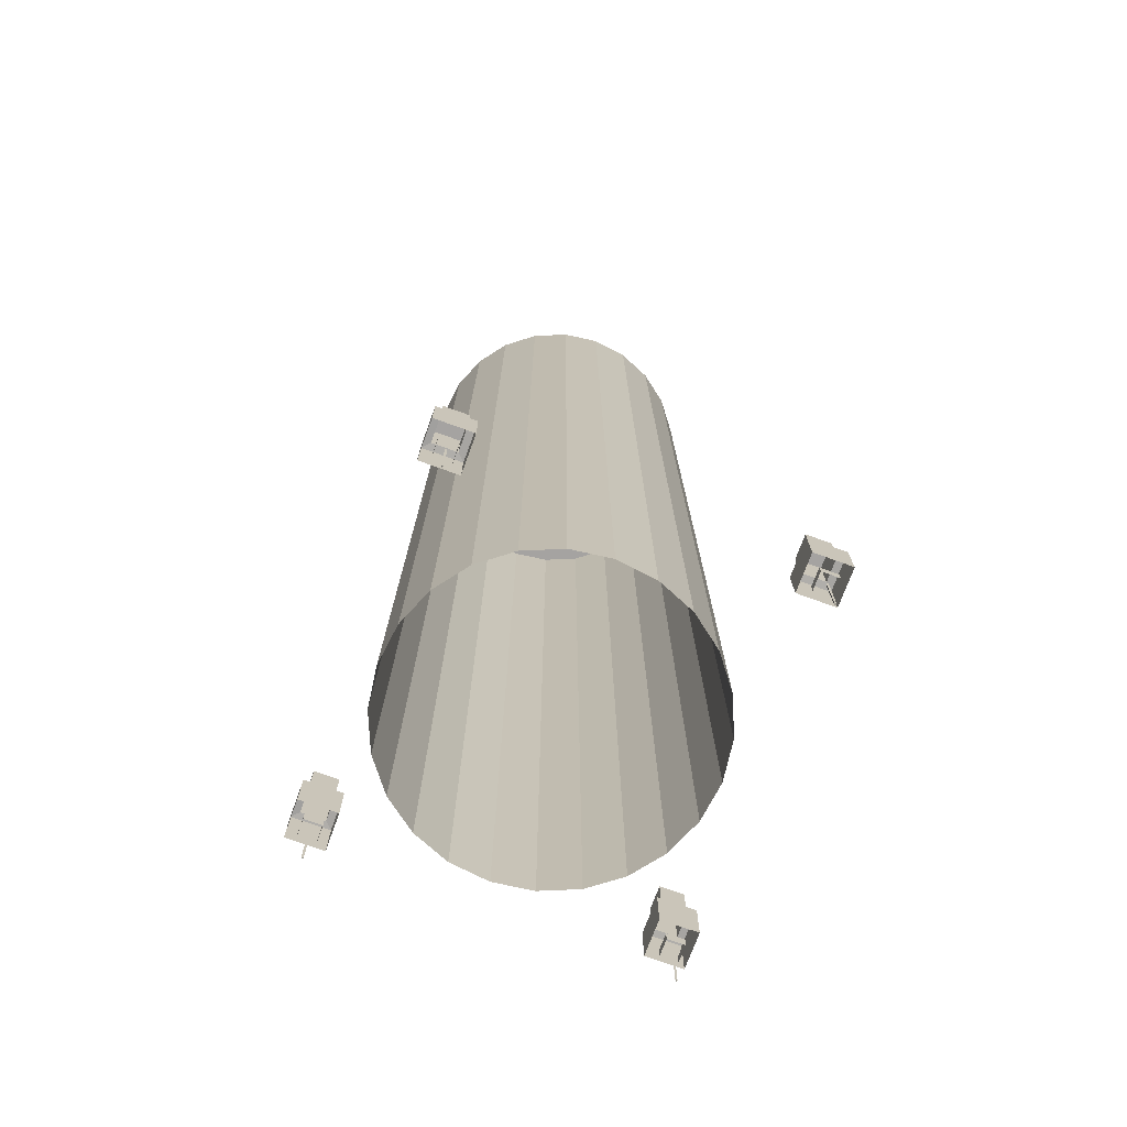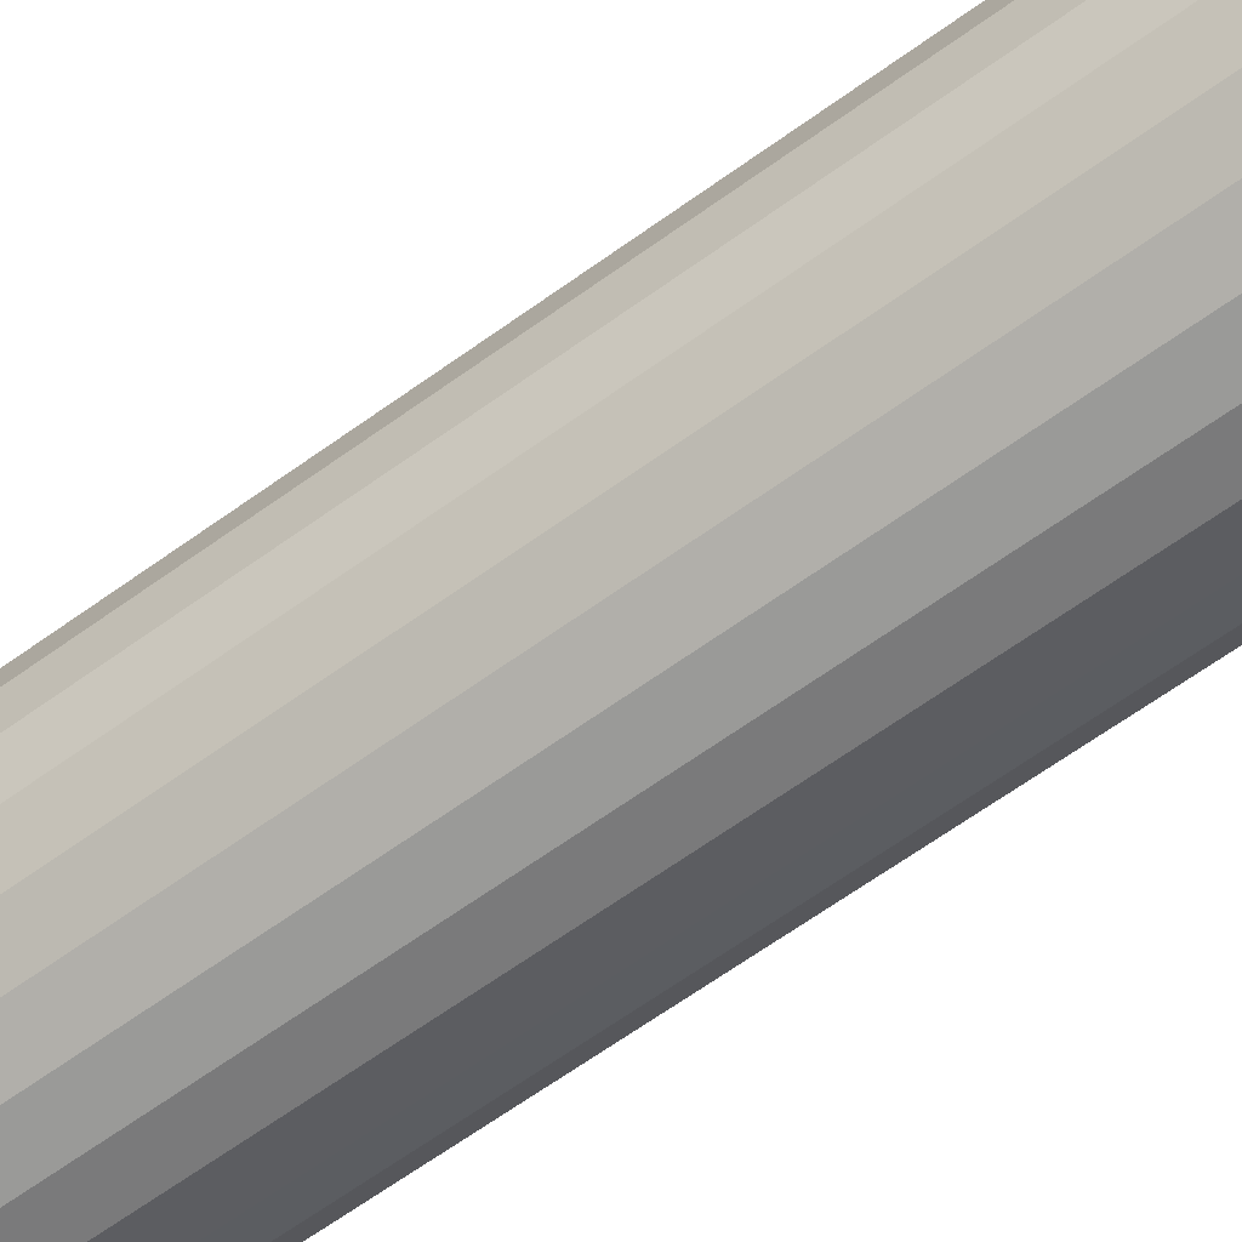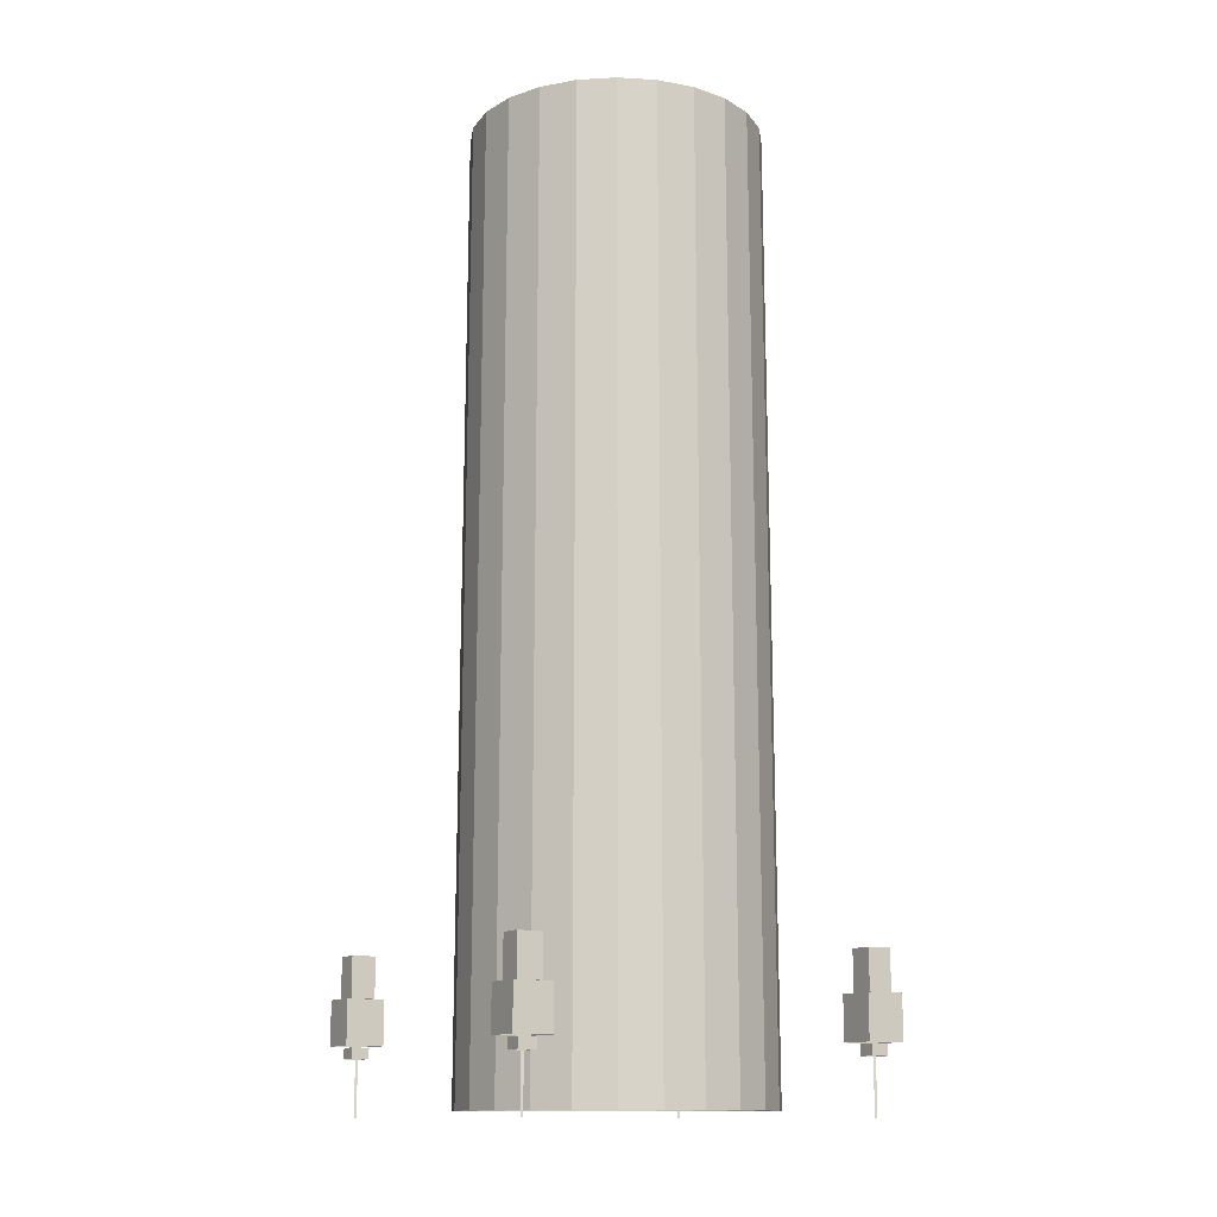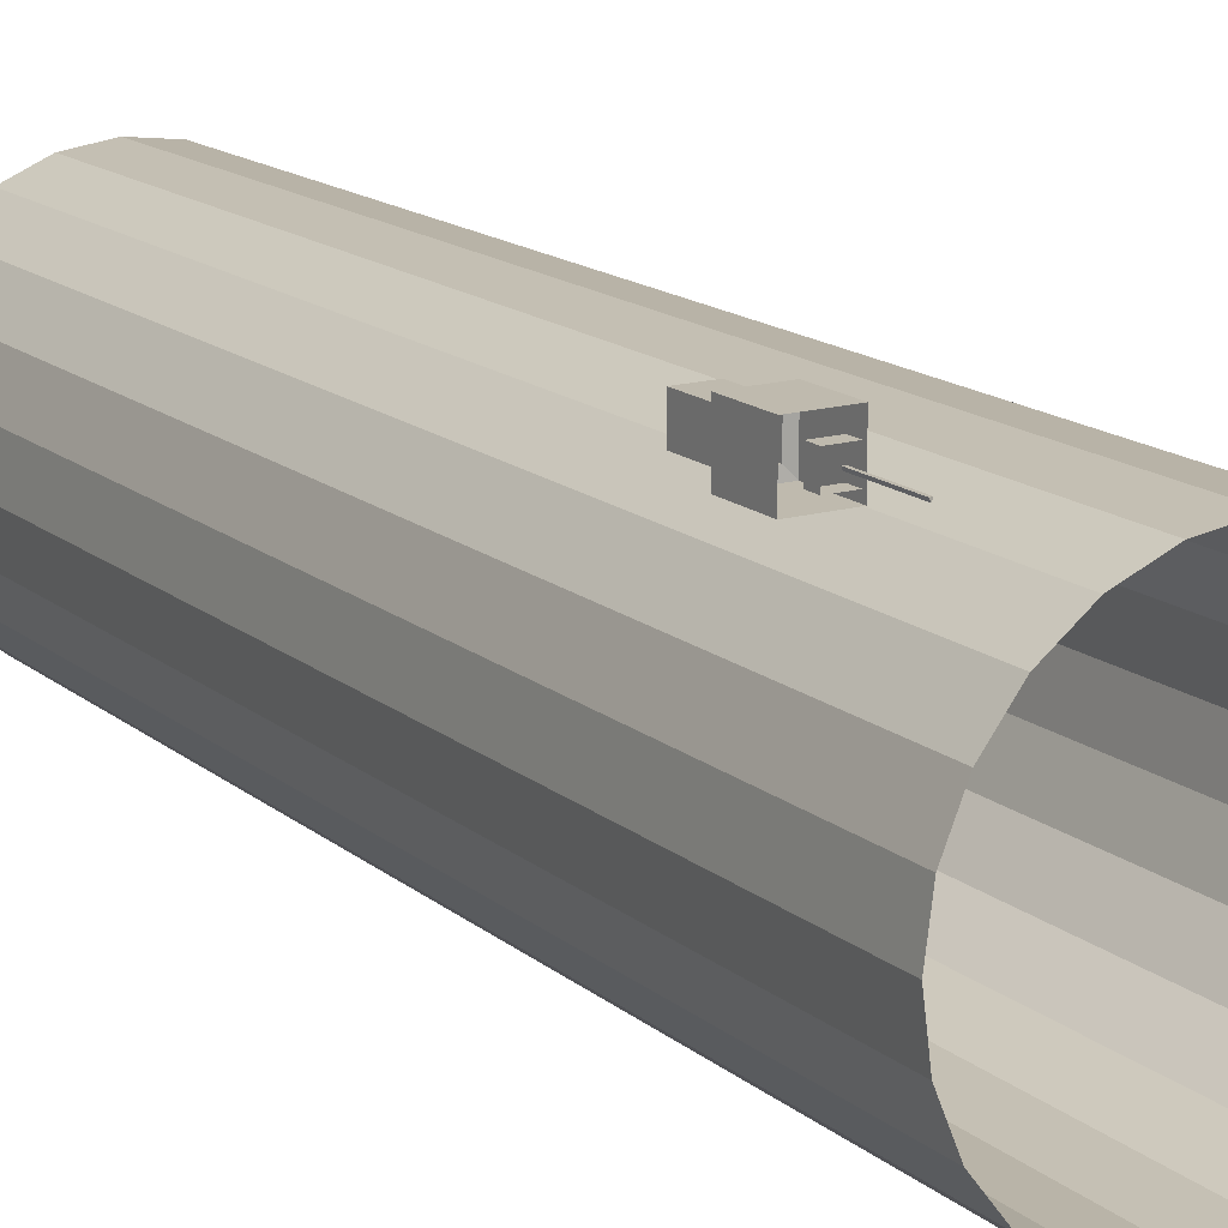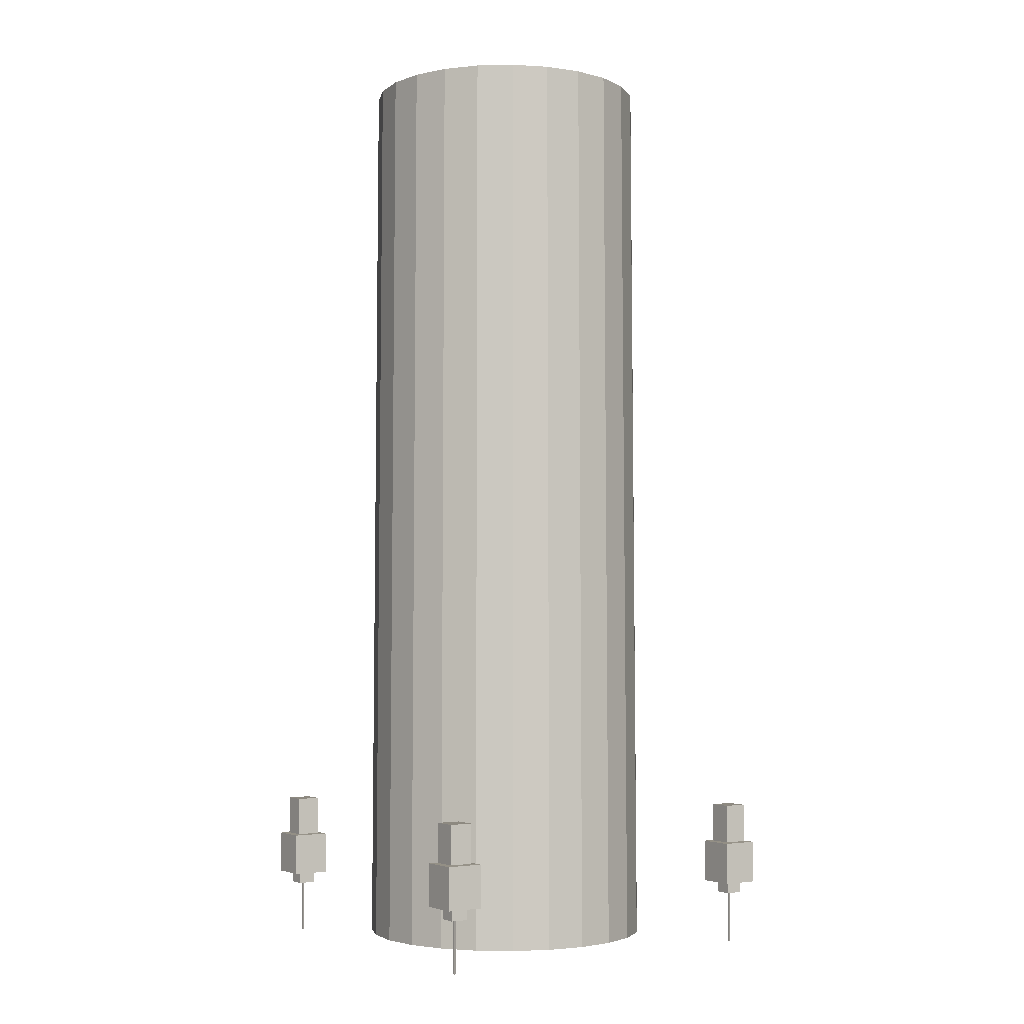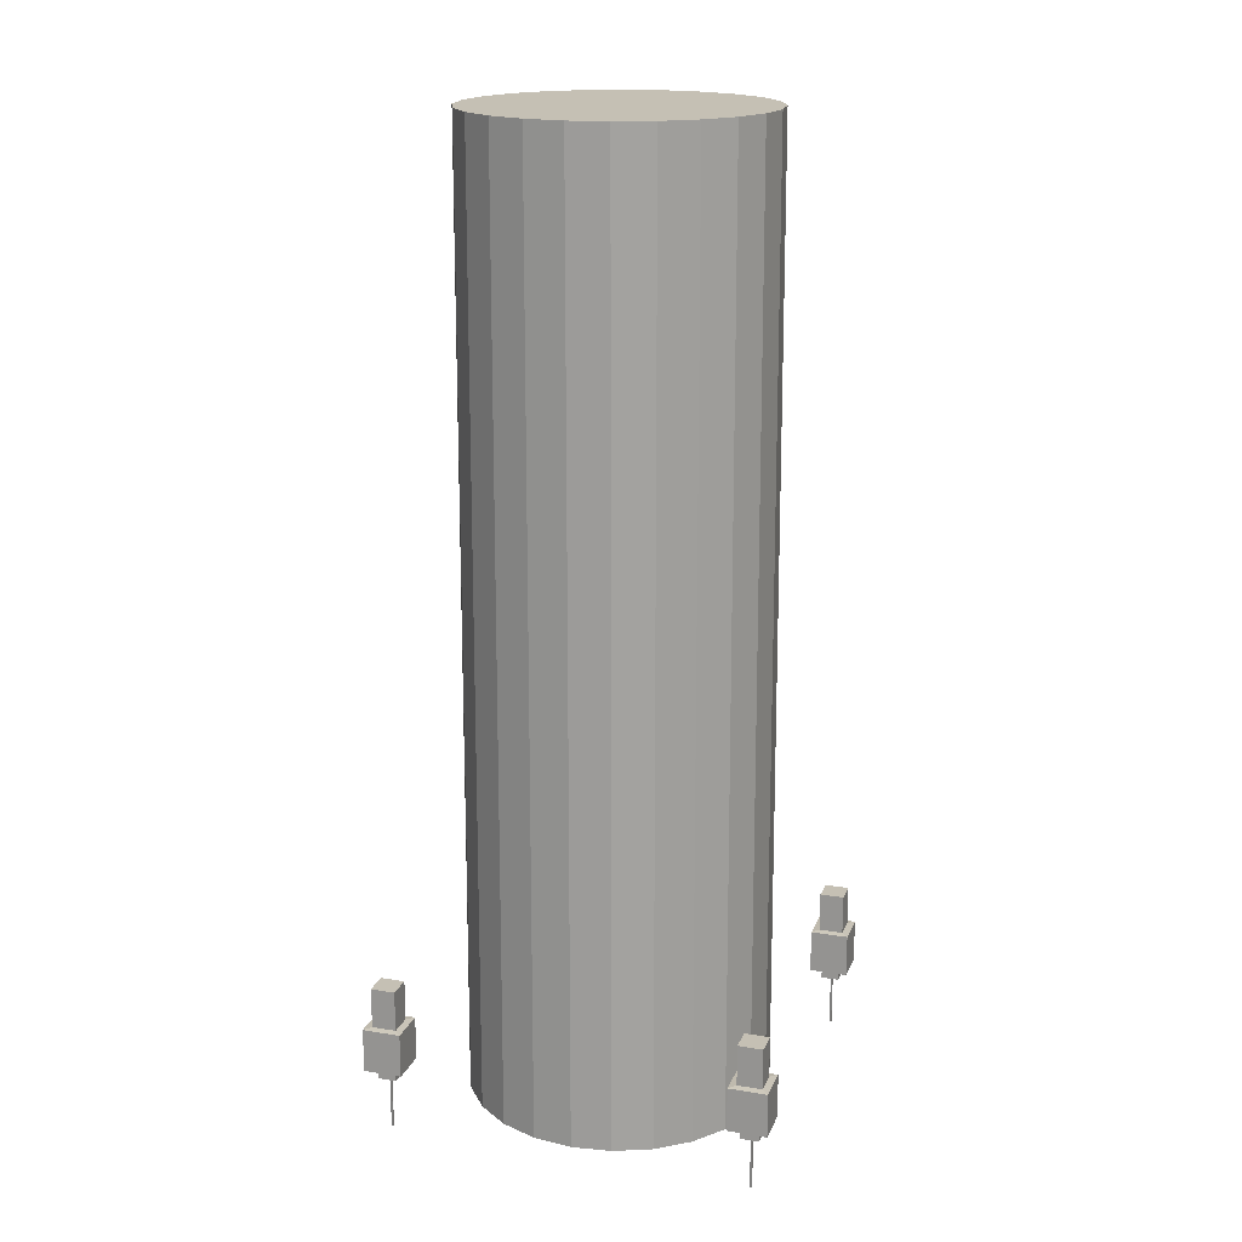
<metadata>
{"format":"obj","ext":"obj","renderer":"f3d","projection":"perspective","resolution":1024,"background":"white","views":[{"elev":-73.1,"azim":-20.0,"up":"+Y"},{"elev":-63.7,"azim":126.3,"up":"+Z"},{"elev":-13.1,"azim":-120.2,"up":"+Y"},{"elev":15.6,"azim":-31.5,"up":"+Z"},{"elev":-3.5,"azim":56.6,"up":"+Y"},{"elev":18.2,"azim":-72.3,"up":"+Y"}]}
</metadata>
<code>
o business_2tower_3lvl_Mesh.168
v 0.4435 0.009216 0.4435
v 0.5432 0.009216 0.3136
v 0.6272 0.009216 0
v 0.4435 0.009216 -0.4435
v 0 0.009216 -0.6272
v -0.3136 0.009216 -0.5432
v -0.4435 0.009216 -0.4435
v -0.6272 0.009216 0
v -0.6058 0.009216 0.1623
v -0.5432 0.009216 0.3136
v -0.4435 0.009216 0.4435
v 0.3136 0.009216 -0.5432
v -0.1623 0.009216 -0.6058
v -0.1623 0.009216 0.6058
v 0 3.972 0.6122
v 0.1584 3.972 0.5913
v 0.3061 3.972 0.5302
v 0.4329 3.972 0.4329
v 0.5302 3.972 0.3061
v 0.5913 3.972 0.1584
v 0.6122 3.972 0
v 0.5913 3.972 -0.1584
v 0.5302 3.972 -0.3061
v 0.4329 3.972 -0.4329
v 0.3061 3.972 -0.5302
v 0.1584 3.972 -0.5913
v 0 3.972 -0.6122
v -0.1584 3.972 -0.5913
v -0.3061 3.972 -0.5302
v -0.4329 3.972 -0.4329
v -0.5302 3.972 -0.3061
v -0.5913 3.972 -0.1584
v -0.6122 3.972 -0
v -0.5913 3.972 0.1584
v -0.5302 3.972 0.3061
v -0.4329 3.972 0.4329
v -0.3061 3.972 0.5302
v -0.1584 3.972 0.5913
v 0 0.009216 0.6272
v 0.1623 0.009216 0.6058
v 0.3136 0.009216 0.5432
v 0.6058 0.009216 0.1623
v 0.6058 0.009216 -0.1623
v 0.5432 0.009216 -0.3136
v 0.1623 0.009216 -0.6058
v -0.5432 0.009216 -0.3136
v -0.6058 0.009216 -0.1623
v -0.3136 0.009216 0.5432
f 40 16 15 39
f 1 18 17 41
f 42 20 19 2
f 4 24 23 44
f 45 26 25 12
f 16 40 41 17
f 22 43 44 23
f 24 4 12 25
f 26 45 5 27
f 27 5 13 28
f 28 13 6 29
f 30 7 46 31
f 32 47 8 33
f 29 6 7 30
f 31 46 47 32
f 36 11 48 37
f 18 1 2 19
f 20 42 3 21
f 33 8 9 34
f 35 10 11 36
f 37 48 14 38
f 21 3 43 22
f 34 9 10 35
f 38 14 39 15
f 16 17 18 19 20 21 22 23 24 25 26 27 28 29 30 31 32 33 34 35 36 37 38 15
o Tree_2_3_61.050_Mesh.313
v -0.6833 0.2081 -0.7158
v -0.6966 0.6084 -0.7026
v -0.609 0.2081 -0.7158
v -0.5957 0.6084 -0.7026
v -0.609 0.2081 -0.7898
v -0.5957 0.6084 -0.8029
v -0.6833 0.2081 -0.7898
v -0.6966 0.6084 -0.8029
v -0.6966 0.4416 -0.7026
v -0.5957 0.4416 -0.7026
v -0.5957 0.4416 -0.8029
v -0.6966 0.4416 -0.8029
v -0.7253 0.2578 -0.6741
v -0.567 0.2578 -0.6741
v -0.567 0.2578 -0.8315
v -0.7253 0.2578 -0.8315
v -0.6833 0.2526 -0.7158
v -0.609 0.2526 -0.7158
v -0.609 0.2526 -0.7898
v -0.6833 0.2526 -0.7898
v -0.7253 0.4391 -0.6741
v -0.567 0.4391 -0.6741
v -0.567 0.4391 -0.8315
v -0.7253 0.4391 -0.8315
v -0.6506 0.2047 -0.7484
v -0.6417 0.2047 -0.7484
v -0.6462 0.2047 -0.7572
v -0.6506 -0.01742 -0.7484
v -0.6417 -0.01742 -0.7484
v -0.6462 -0.01742 -0.7572
f 51 66 65 49
f 53 67 66 51
f 55 68 67 53
f 57 50 56 60
f 52 54 56 50
f 58 52 50 57
f 59 54 52 58
f 60 56 54 59
f 60 72 69 57
f 62 70 69 61
f 63 71 70 62
f 64 72 71 63
f 68 55 49 65
f 72 64 61 69
f 70 58 57 69
f 71 59 58 70
f 72 60 59 71
f 74 77 78 75
f 73 76 77 74
f 75 78 76 73
o Tree_2_3_61.051_Mesh.314
v 0.7045 0.2081 -0.7158
v 0.6913 0.6084 -0.7026
v 0.7789 0.2081 -0.7158
v 0.7921 0.6084 -0.7026
v 0.7789 0.2081 -0.7898
v 0.7921 0.6084 -0.8029
v 0.7045 0.2081 -0.7898
v 0.6913 0.6084 -0.8029
v 0.6913 0.4416 -0.7026
v 0.7921 0.4416 -0.7026
v 0.7921 0.4416 -0.8029
v 0.6913 0.4416 -0.8029
v 0.6626 0.2578 -0.6741
v 0.8208 0.2578 -0.6741
v 0.8208 0.2578 -0.8315
v 0.6626 0.2578 -0.8315
v 0.7045 0.2526 -0.7158
v 0.7789 0.2526 -0.7158
v 0.7789 0.2526 -0.7898
v 0.7045 0.2526 -0.7898
v 0.6626 0.4391 -0.6741
v 0.8208 0.4391 -0.6741
v 0.8208 0.4391 -0.8315
v 0.6626 0.4391 -0.8315
v 0.7372 0.2047 -0.7484
v 0.7462 0.2047 -0.7484
v 0.7417 0.2047 -0.7572
v 0.7372 -0.01742 -0.7484
v 0.7462 -0.01742 -0.7484
v 0.7417 -0.01742 -0.7572
f 81 96 95 79
f 83 97 96 81
f 85 98 97 83
f 87 80 86 90
f 82 84 86 80
f 88 82 80 87
f 89 84 82 88
f 90 86 84 89
f 90 102 99 87
f 92 100 99 91
f 93 101 100 92
f 94 102 101 93
f 98 85 79 95
f 102 94 91 99
f 100 88 87 99
f 101 89 88 100
f 102 90 89 101
f 104 107 108 105
f 103 106 107 104
f 105 108 106 103
o Tree_2_3_61.052_Mesh.315
v -0.6833 0.2081 0.773
v -0.6966 0.6084 0.7862
v -0.609 0.2081 0.773
v -0.5957 0.6084 0.7862
v -0.609 0.2081 0.6991
v -0.5957 0.6084 0.6859
v -0.6833 0.2081 0.6991
v -0.6966 0.6084 0.6859
v -0.6966 0.4416 0.7862
v -0.5957 0.4416 0.7862
v -0.5957 0.4416 0.6859
v -0.6966 0.4416 0.6859
v -0.7253 0.2578 0.8147
v -0.567 0.2578 0.8147
v -0.567 0.2578 0.6573
v -0.7253 0.2578 0.6573
v -0.6833 0.2526 0.773
v -0.609 0.2526 0.773
v -0.609 0.2526 0.6991
v -0.6833 0.2526 0.6991
v -0.7253 0.4391 0.8147
v -0.567 0.4391 0.8147
v -0.567 0.4391 0.6573
v -0.7253 0.4391 0.6573
v -0.6506 0.2047 0.7405
v -0.6417 0.2047 0.7405
v -0.6462 0.2047 0.7316
v -0.6506 -0.01742 0.7405
v -0.6417 -0.01742 0.7405
v -0.6462 -0.01742 0.7316
f 111 126 125 109
f 113 127 126 111
f 115 128 127 113
f 117 110 116 120
f 112 114 116 110
f 118 112 110 117
f 119 114 112 118
f 120 116 114 119
f 120 132 129 117
f 122 130 129 121
f 123 131 130 122
f 124 132 131 123
f 128 115 109 125
f 132 124 121 129
f 130 118 117 129
f 131 119 118 130
f 132 120 119 131
f 134 137 138 135
f 133 136 137 134
f 135 138 136 133
o Tree_2_3_61.053_Mesh.316
v 0.7045 0.2081 0.773
v 0.6913 0.6084 0.7862
v 0.7789 0.2081 0.773
v 0.7921 0.6084 0.7862
v 0.7789 0.2081 0.6991
v 0.7921 0.6084 0.6859
v 0.7045 0.2081 0.6991
v 0.6913 0.6084 0.6859
v 0.6913 0.4416 0.7862
v 0.7921 0.4416 0.7862
v 0.7921 0.4416 0.6859
v 0.6913 0.4416 0.6859
v 0.6626 0.2578 0.8147
v 0.8208 0.2578 0.8147
v 0.8208 0.2578 0.6573
v 0.6626 0.2578 0.6573
v 0.7045 0.2526 0.773
v 0.7789 0.2526 0.773
v 0.7789 0.2526 0.6991
v 0.7045 0.2526 0.6991
v 0.6626 0.4391 0.8147
v 0.8208 0.4391 0.8147
v 0.8208 0.4391 0.6573
v 0.6626 0.4391 0.6573
v 0.7372 0.2047 0.7405
v 0.7462 0.2047 0.7405
v 0.7417 0.2047 0.7316
v 0.7372 -0.01742 0.7405
v 0.7462 -0.01742 0.7405
v 0.7417 -0.01742 0.7316
f 141 156 155 139
f 143 157 156 141
f 145 158 157 143
f 147 140 146 150
f 142 144 146 140
f 148 142 140 147
f 149 144 142 148
f 150 146 144 149
f 150 162 159 147
f 152 160 159 151
f 153 161 160 152
f 154 162 161 153
f 158 145 139 155
f 162 154 151 159
f 160 148 147 159
f 161 149 148 160
f 162 150 149 161
f 164 167 168 165
f 163 166 167 164
f 165 168 166 163

</code>
